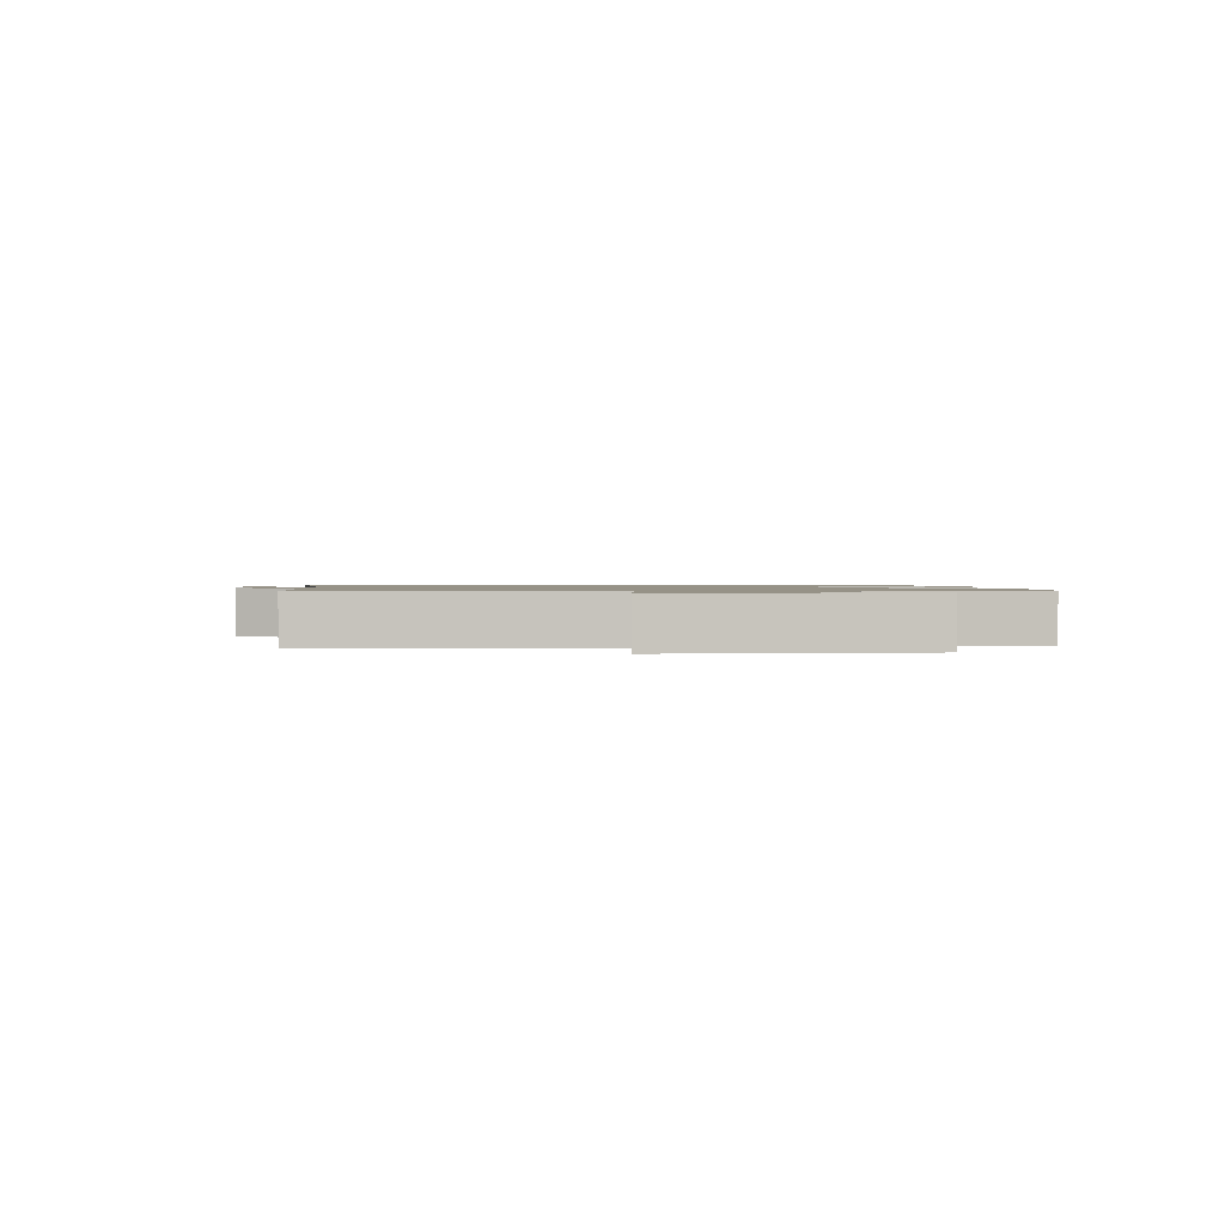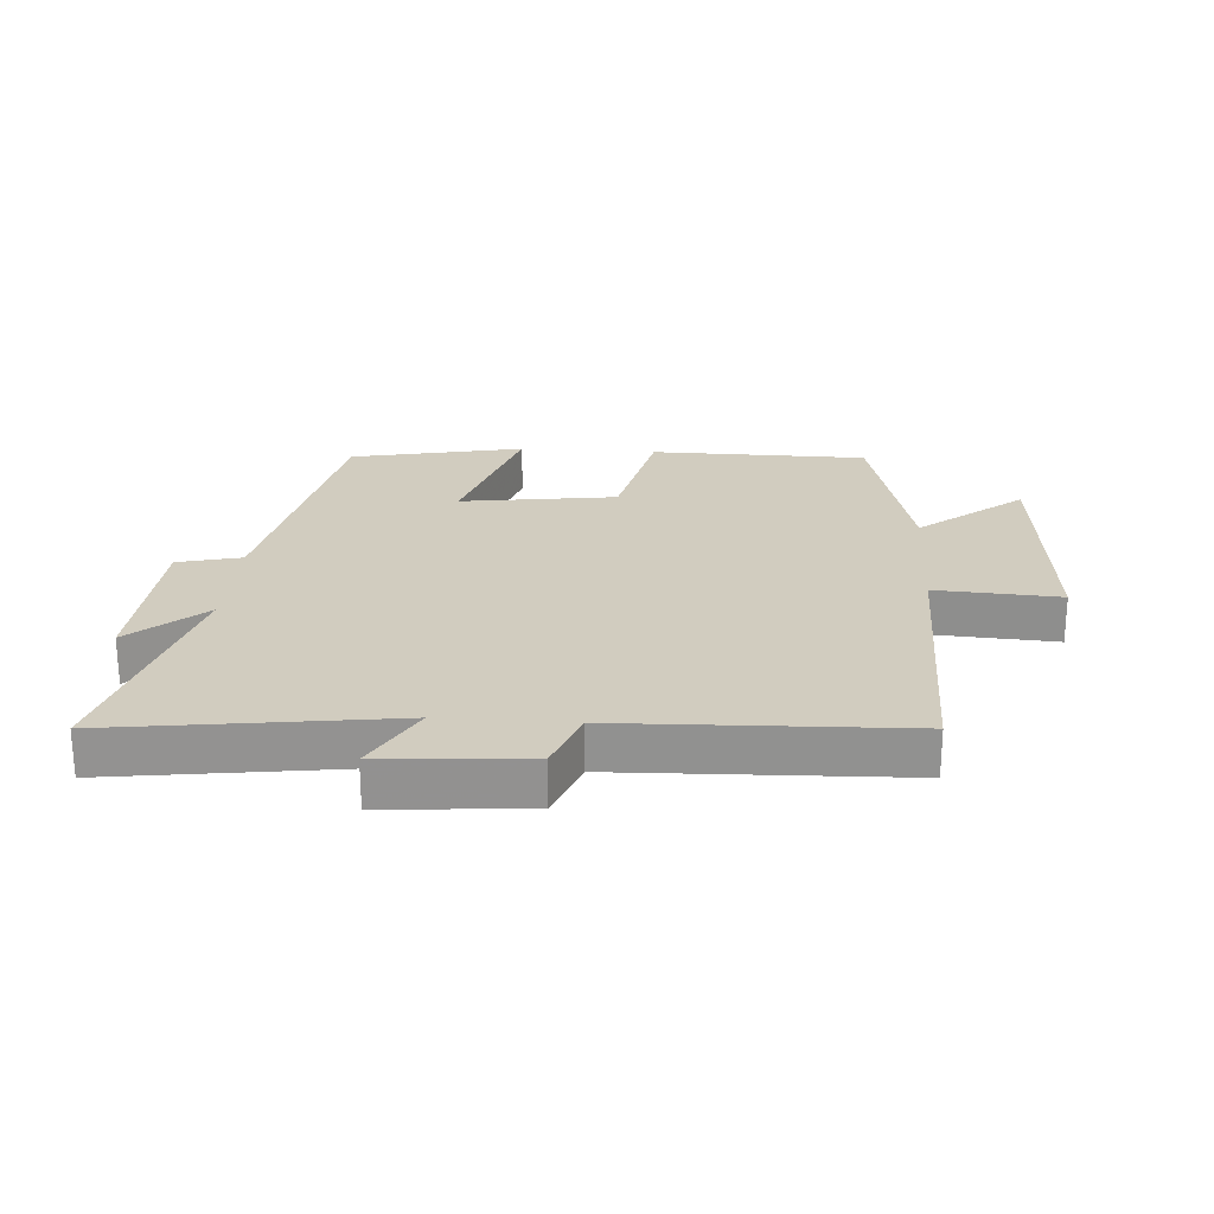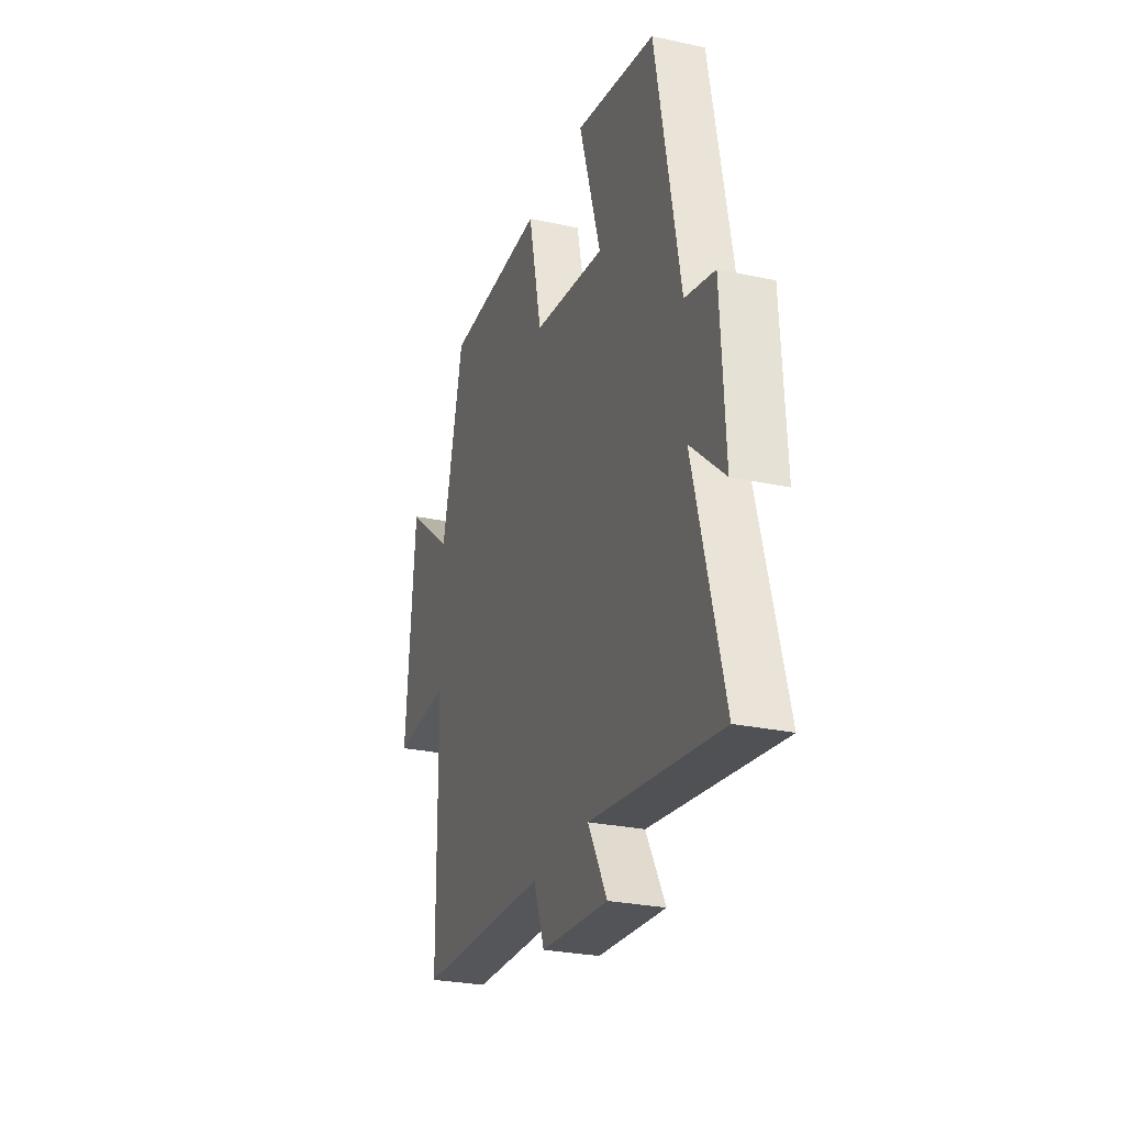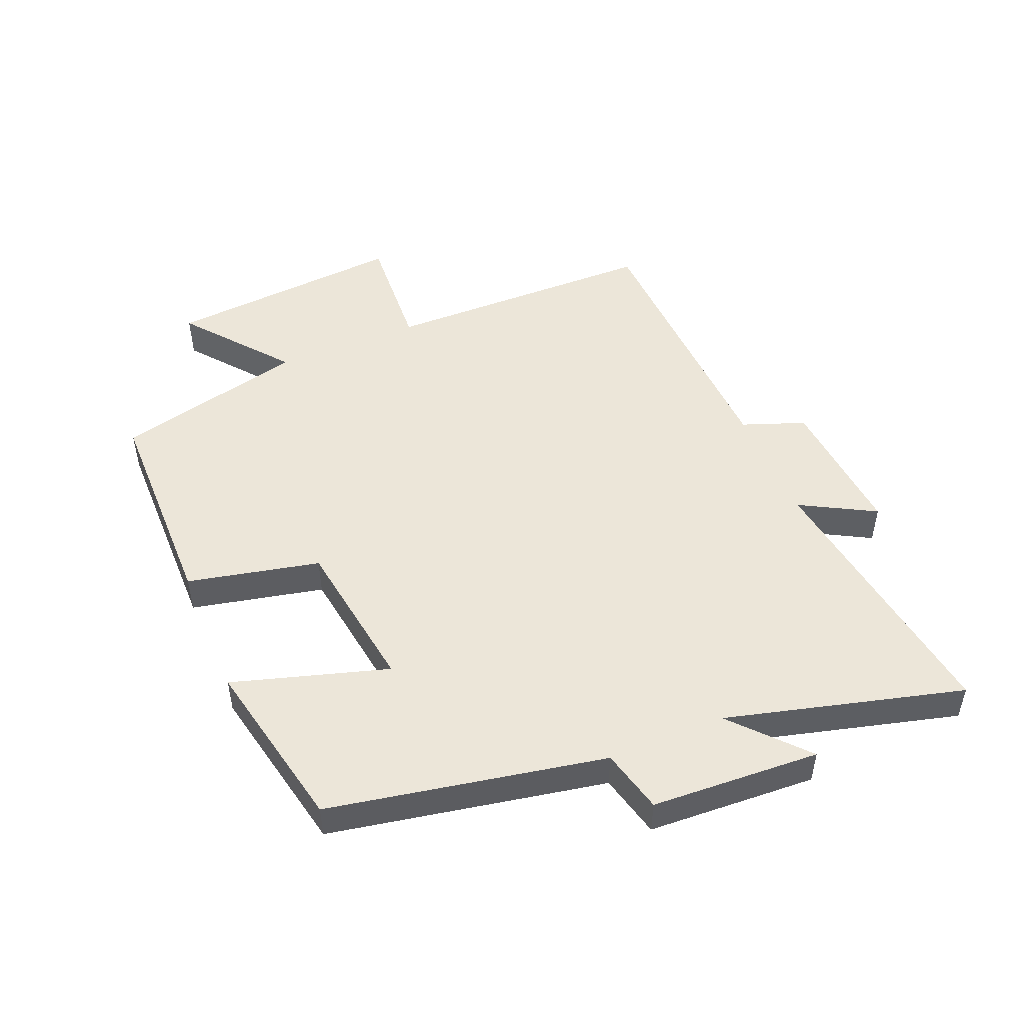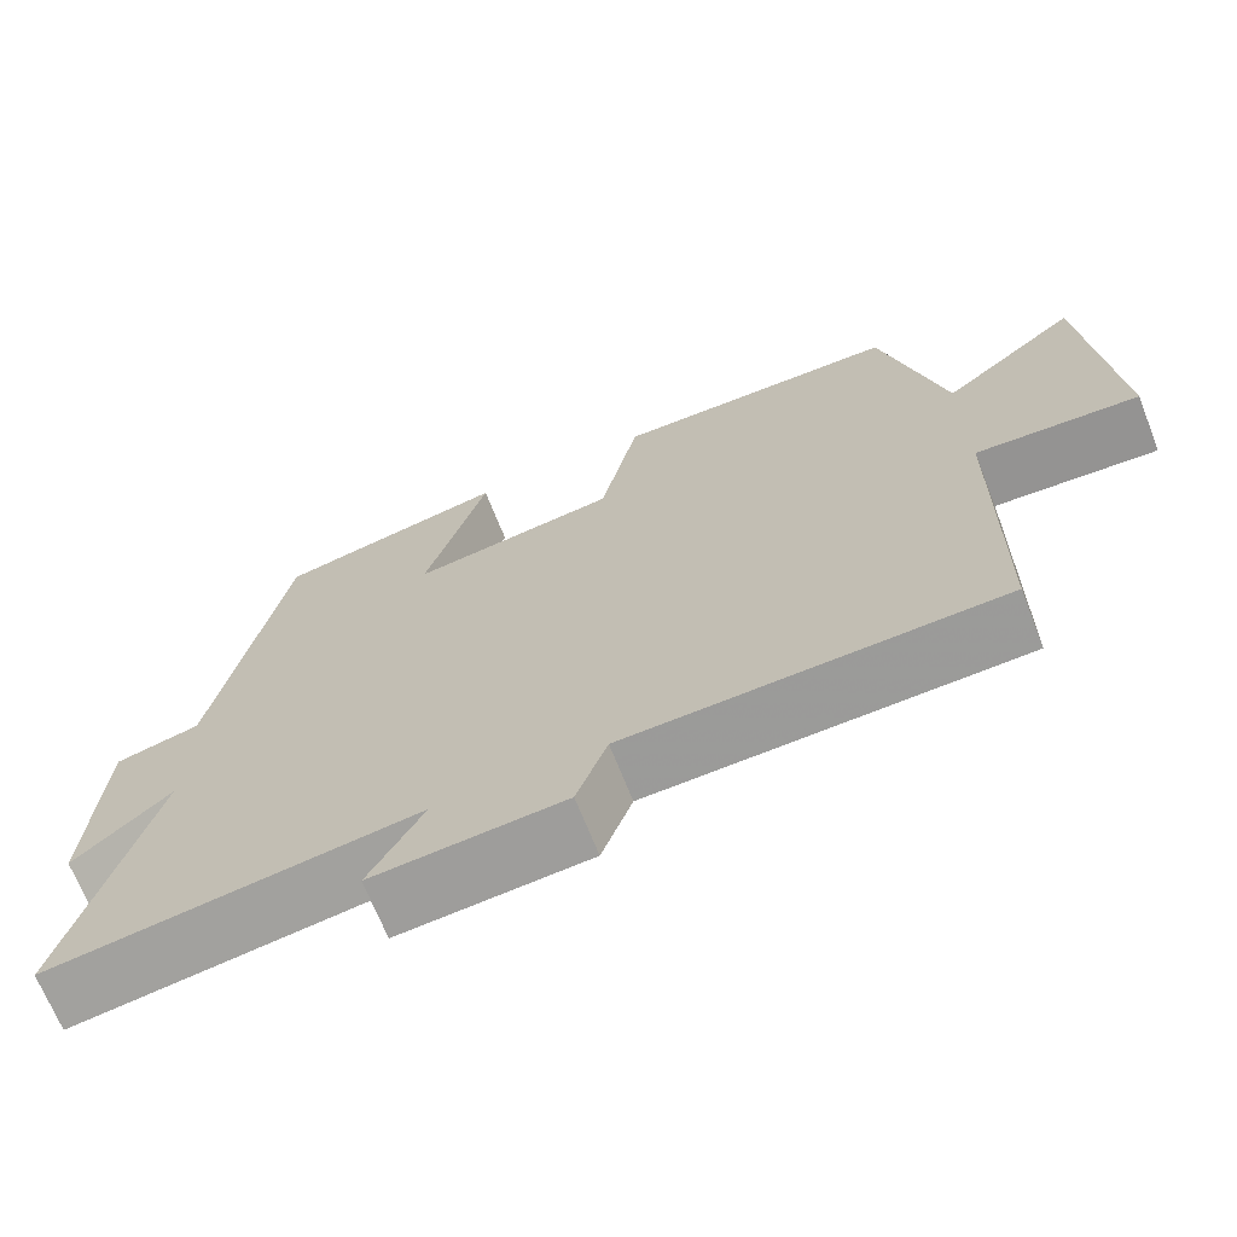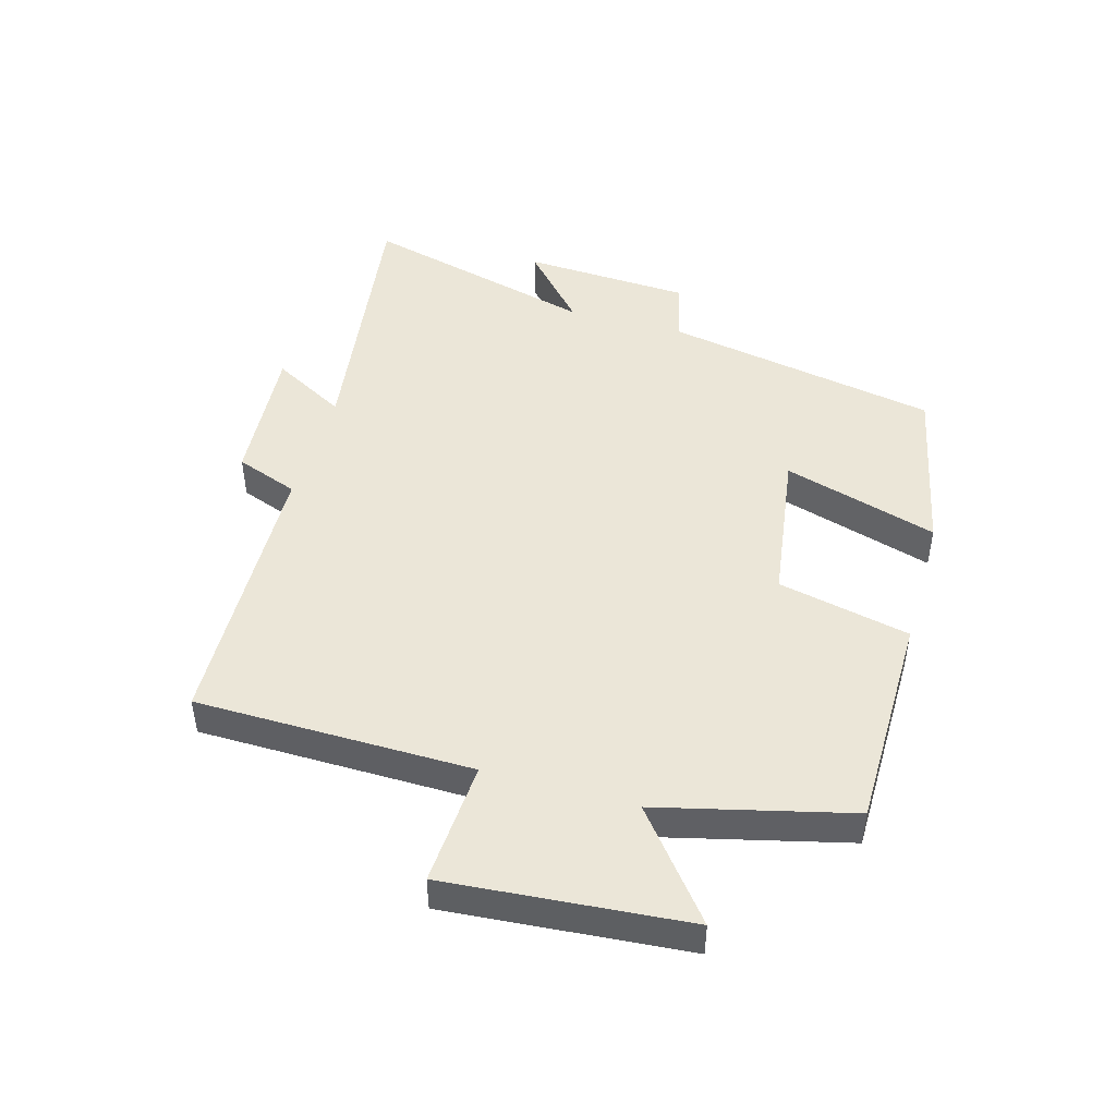
<metadata>
{"format":"obj","ext":"obj","renderer":"f3d","projection":"perspective","resolution":1024,"background":"white","views":[{"elev":1.1,"azim":-91.7,"up":"+Y"},{"elev":23.9,"azim":-175.9,"up":"+Y"},{"elev":-27.5,"azim":71.7,"up":"+Z"},{"elev":49.3,"azim":67.4,"up":"+Y"},{"elev":-68.6,"azim":-158.5,"up":"+Z"},{"elev":46.6,"azim":-74.1,"up":"+Y"}]}
</metadata>
<code>
v -0.495 0.07 -0.484
v -0.5 0.07 -0.045
v -0.697 0.07 -0.057
v -0.665 0.07 0.325
v -0.5 0.07 0.193
v -0.425 0.07 0.497
v -0.079 0.07 0.5
v -0.033 0.07 0.29
v 0.215 0.07 0.254
v 0.141 0.07 0.5
v 0.417 0.07 0.442
v 0.5 0.07 0.004
v 0.601 0.07 -0.021
v 0.615 0.07 -0.289
v 0.5 0.07 -0.186
v 0.599 0.07 -0.562
v 0.158 0.07 -0.5
v 0.223 0.07 -0.618
v -0.007 0.07 -0.6
v -0.044 0.07 -0.5
v -0.495 0 -0.484
v -0.5 0 -0.045
v -0.697 0 -0.057
v -0.665 0 0.325
v -0.5 0 0.193
v -0.425 0 0.497
v -0.079 0 0.5
v -0.033 0 0.29
v 0.215 0 0.254
v 0.141 0 0.5
v 0.417 0 0.442
v 0.5 0 0.004
v 0.601 0 -0.021
v 0.615 0 -0.289
v 0.5 0 -0.186
v 0.599 0 -0.562
v 0.158 0 -0.5
v 0.223 0 -0.618
v -0.007 0 -0.6
v -0.044 0 -0.5
f 17 18 19 20
f 17 20 1 2
f 15 16 17 2
f 12 13 14 15
f 12 15 2
f 9 10 11 12
f 8 9 12 2
f 5 6 7 8
f 5 8 2 3
f 3 4 5
f 40 39 38 37
f 22 21 40 37
f 22 37 36 35
f 35 34 33 32
f 22 35 32
f 32 31 30 29
f 22 32 29 28
f 28 27 26 25
f 23 22 28 25
f 25 24 23
f 1 21 22 2
f 2 22 23 3
f 3 23 24 4
f 4 24 25 5
f 5 25 26 6
f 6 26 27 7
f 7 27 28 8
f 8 28 29 9
f 9 29 30 10
f 10 30 31 11
f 11 31 32 12
f 12 32 33 13
f 13 33 34 14
f 14 34 35 15
f 15 35 36 16
f 16 36 37 17
f 17 37 38 18
f 18 38 39 19
f 19 39 40 20
f 20 40 21 1

</code>
